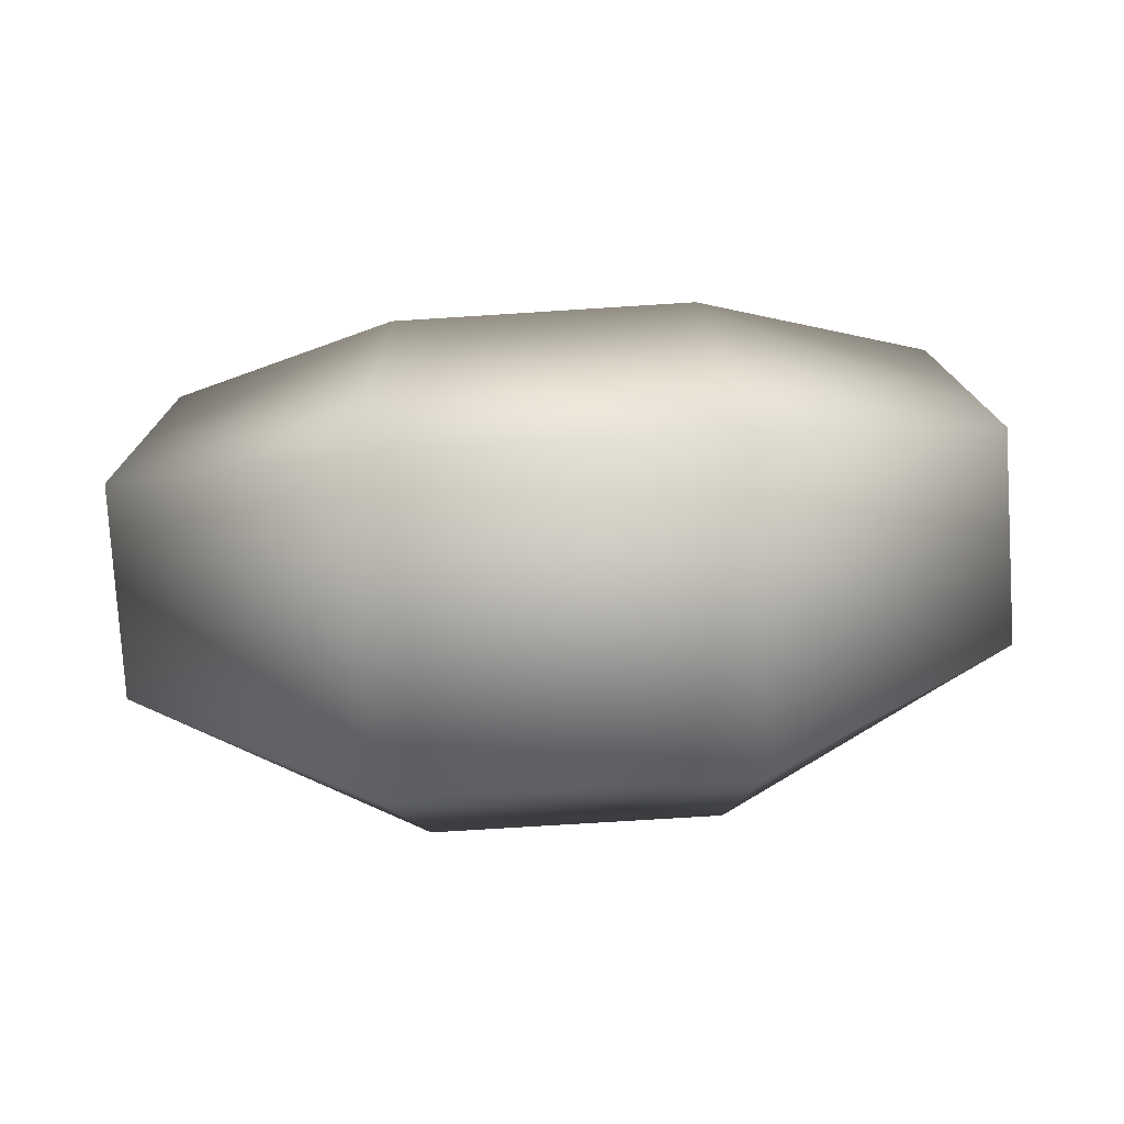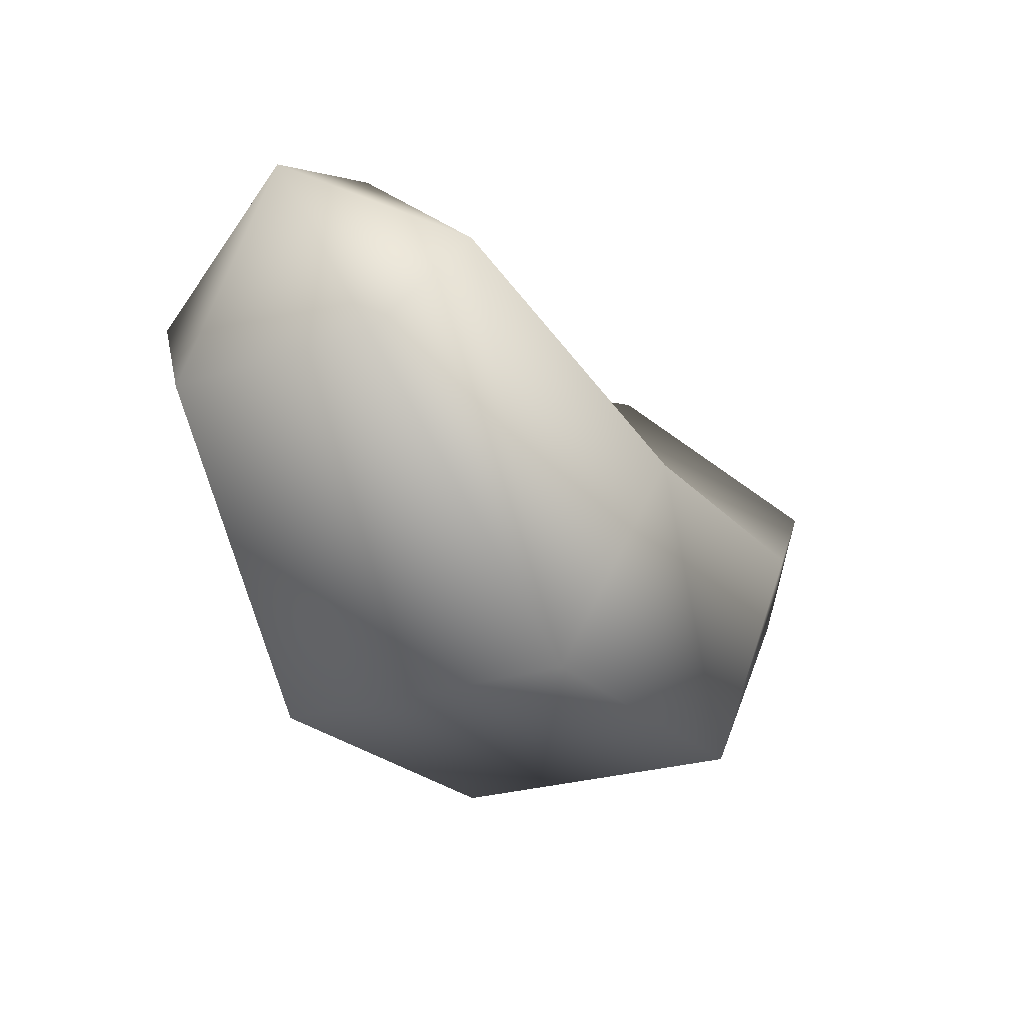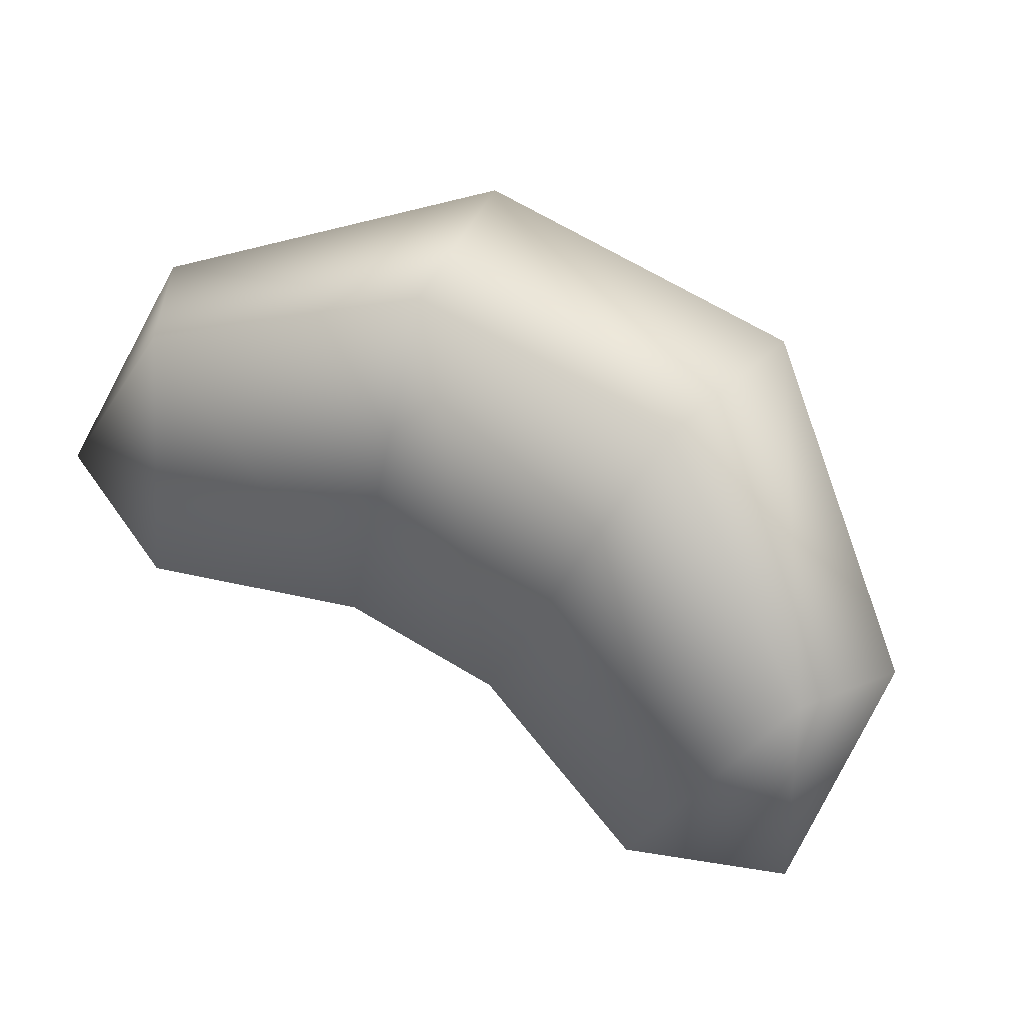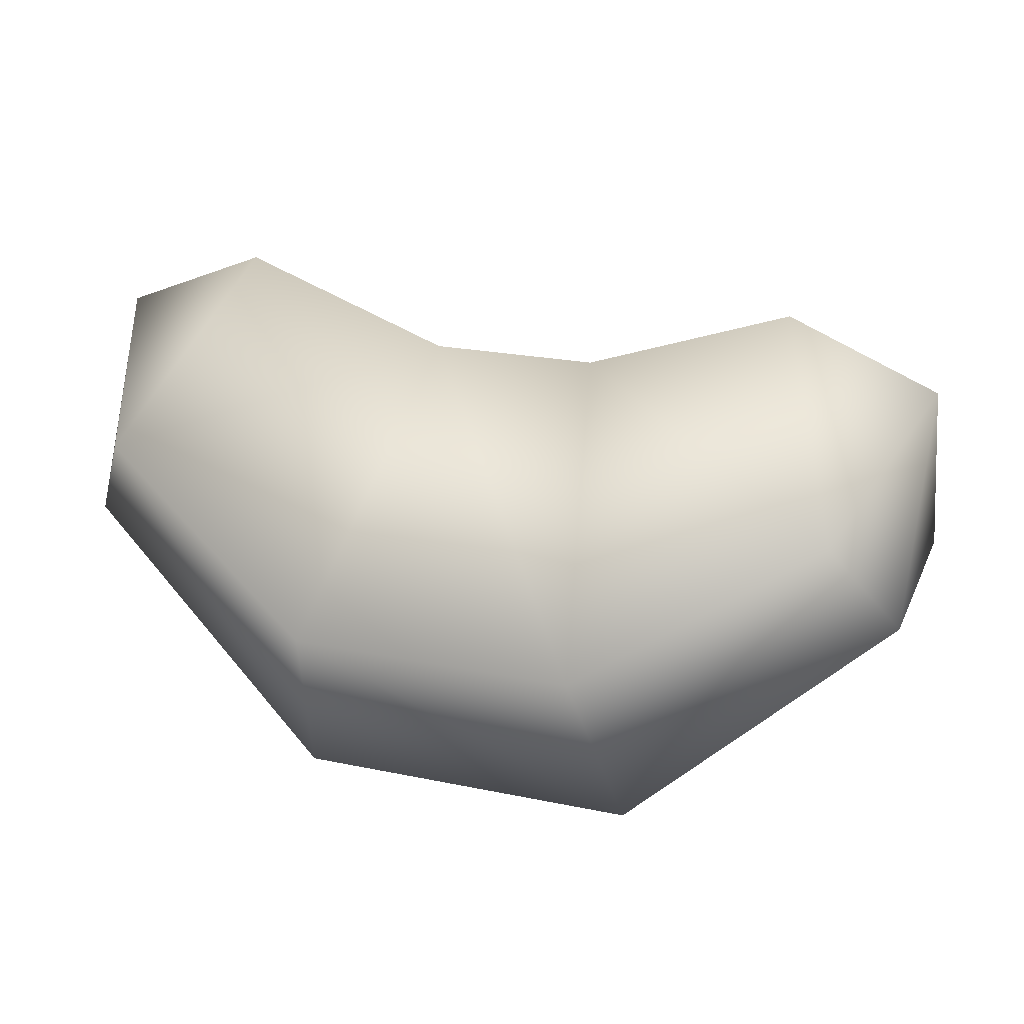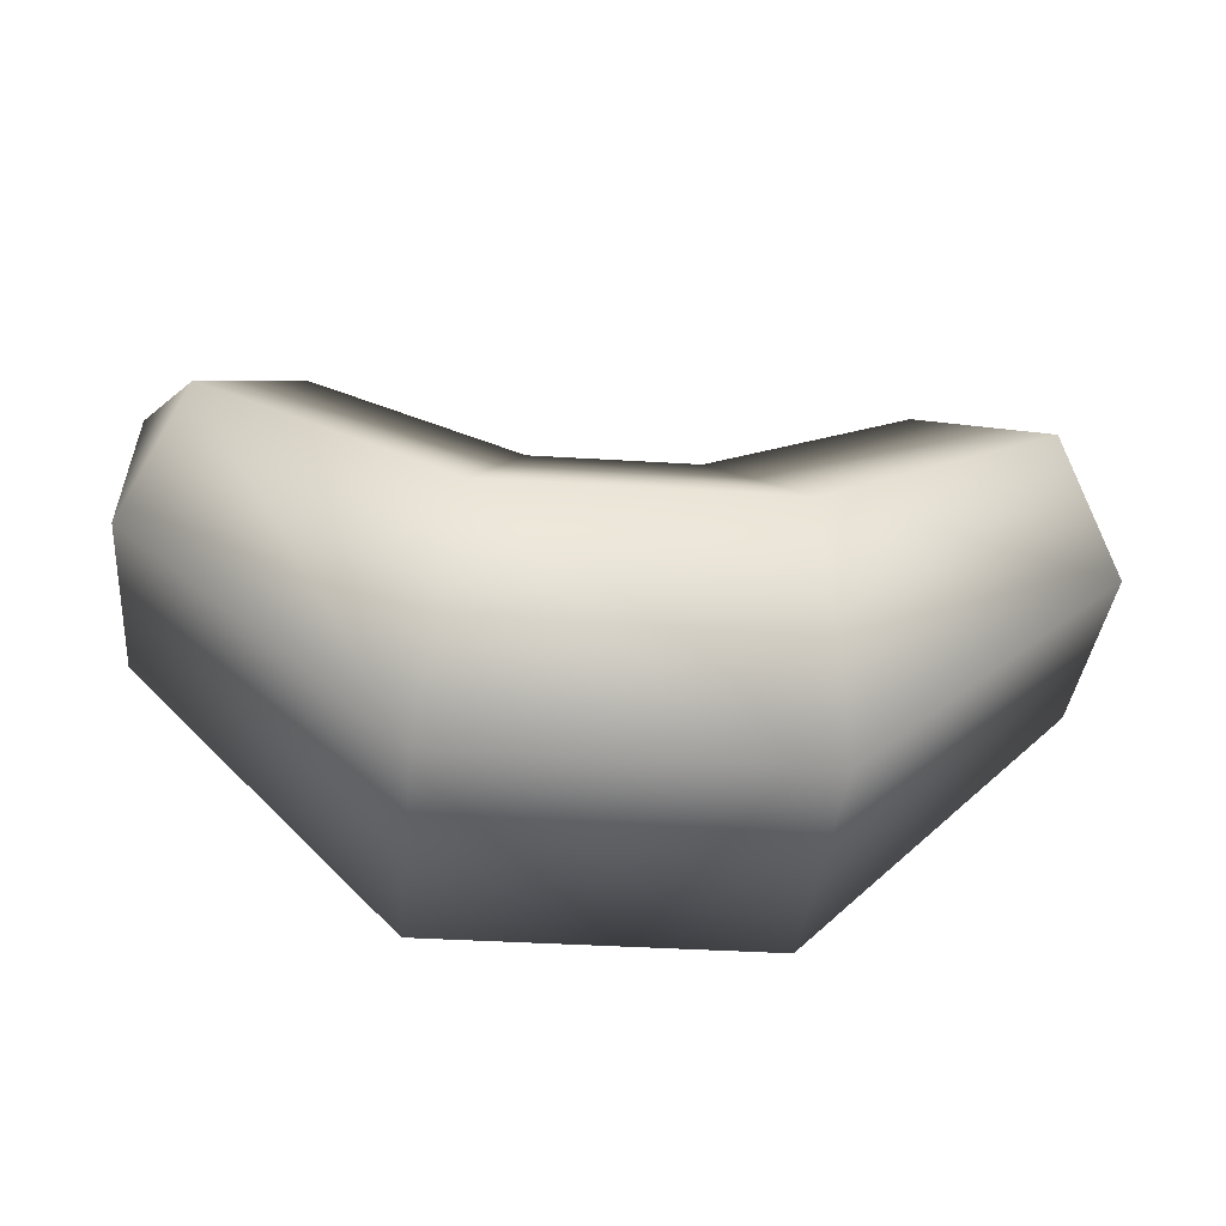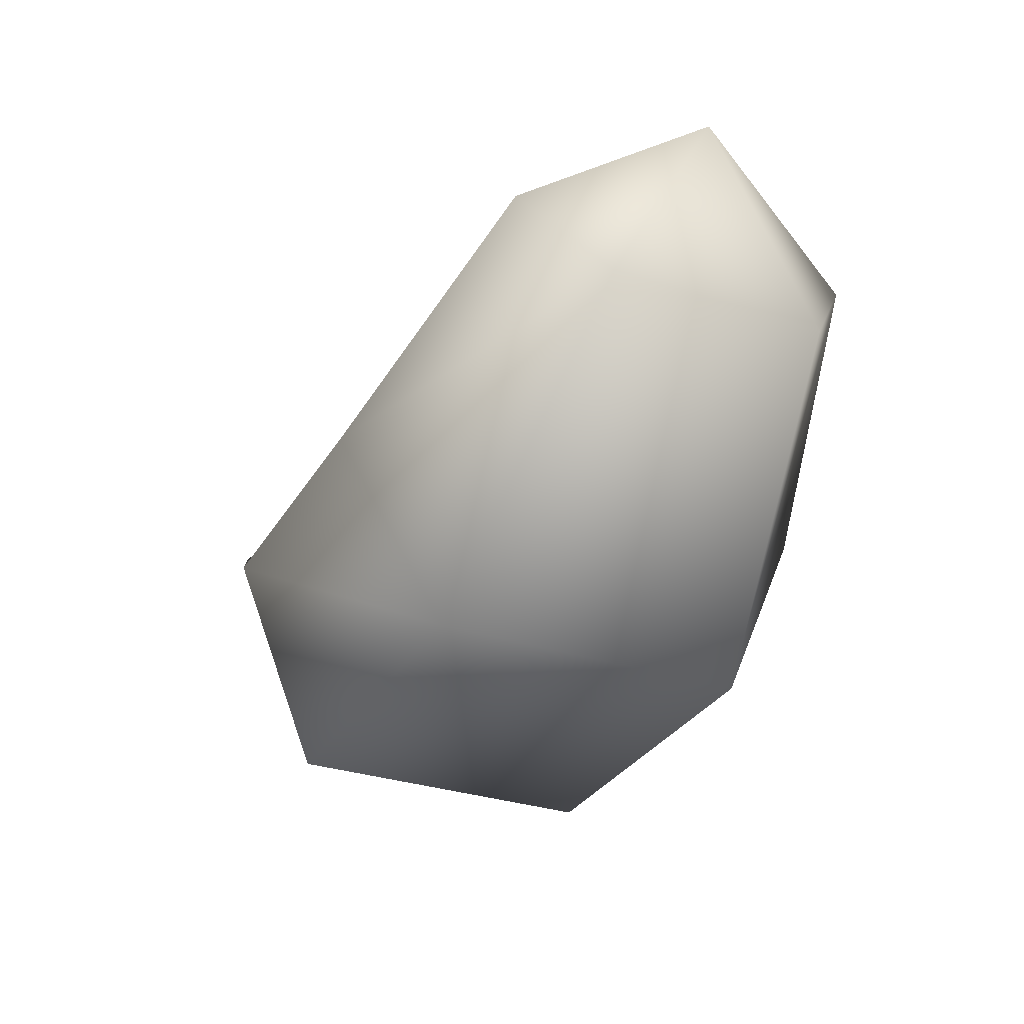
<metadata>
{"format":"obj","ext":"obj","renderer":"f3d","projection":"perspective","resolution":1024,"background":"white","views":[{"elev":-79.0,"azim":-176.4,"up":"+Y"},{"elev":-23.4,"azim":-59.9,"up":"+Y"},{"elev":67.2,"azim":-148.5,"up":"+Z"},{"elev":23.9,"azim":19.6,"up":"+Y"},{"elev":-36.2,"azim":-5.3,"up":"+Y"},{"elev":-30.9,"azim":-115.5,"up":"+Y"}]}
</metadata>
<code>
o T1L2M005_8
v 0.2754 0.126 -0.001953
v 0.1807 0.165 -0.001953
v 0.2344 0.0625 -0.1123
v 0.2734 -0.003906 -0.06934
v 0.2734 -0.003906 0.06641
v 0.2344 0.0625 0.1094
v 0.05176 0.1191 -0.001953
v 0.08887 -0.03027 -0.1592
v 0.1094 -0.1543 -0.09863
v 0.1094 -0.1543 0.0957
v 0.08887 -0.03027 0.1562
v -0.05371 0.1182 -0.001953
v -0.09082 -0.03125 -0.1592
v -0.1113 -0.1553 -0.09863
v -0.1113 -0.1553 0.0957
v -0.09082 -0.03125 0.1562
v -0.1855 0.166 -0.001953
v -0.2393 0.06348 -0.1123
v -0.2773 -0.00293 -0.06934
v -0.2773 -0.00293 0.06641
v -0.2393 0.06348 0.1094
v -0.2793 0.127 -0.001953
f 7 2 3 8
f 3 4 9 8
f 4 5 10 9
f 5 6 11 10
f 6 2 7 11
f 7 8 13 12
f 8 9 14 13
f 9 10 15 14
f 10 11 16 15
f 11 7 12 16
f 12 13 18 17
f 13 14 19 18
f 14 15 20 19
f 15 16 21 20
f 21 16 12 17
f 1 3 2
f 1 4 3
f 1 5 4
f 1 6 5
f 1 2 6
f 22 17 18
f 22 18 19
f 22 19 20
f 22 20 21
f 22 21 17

</code>
